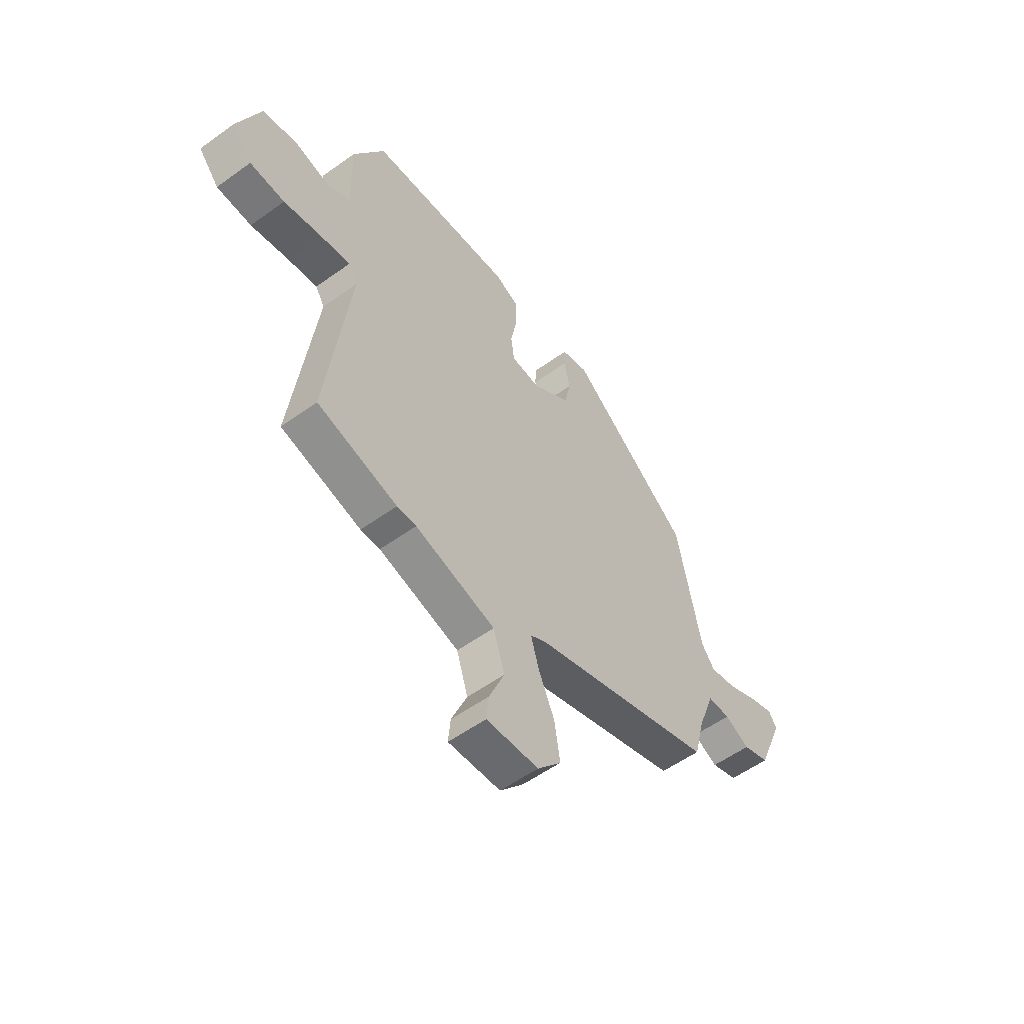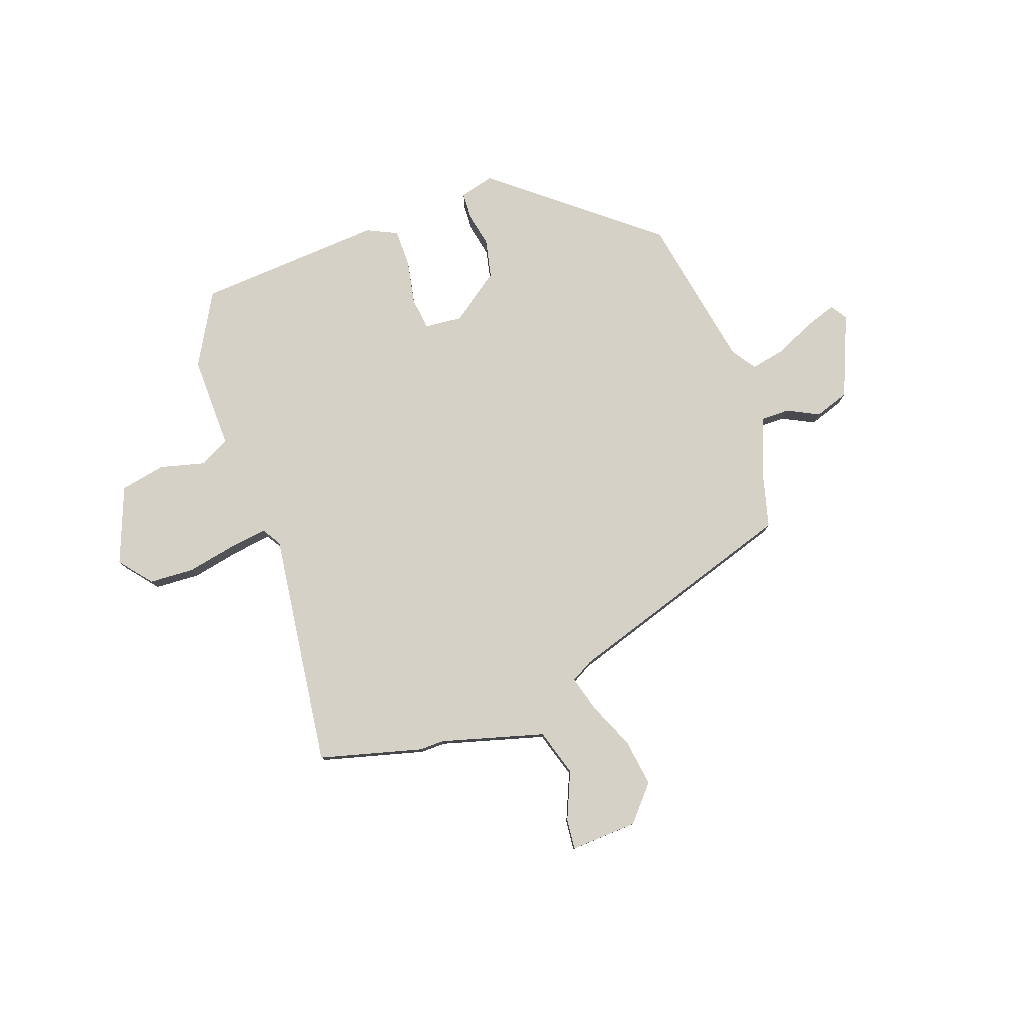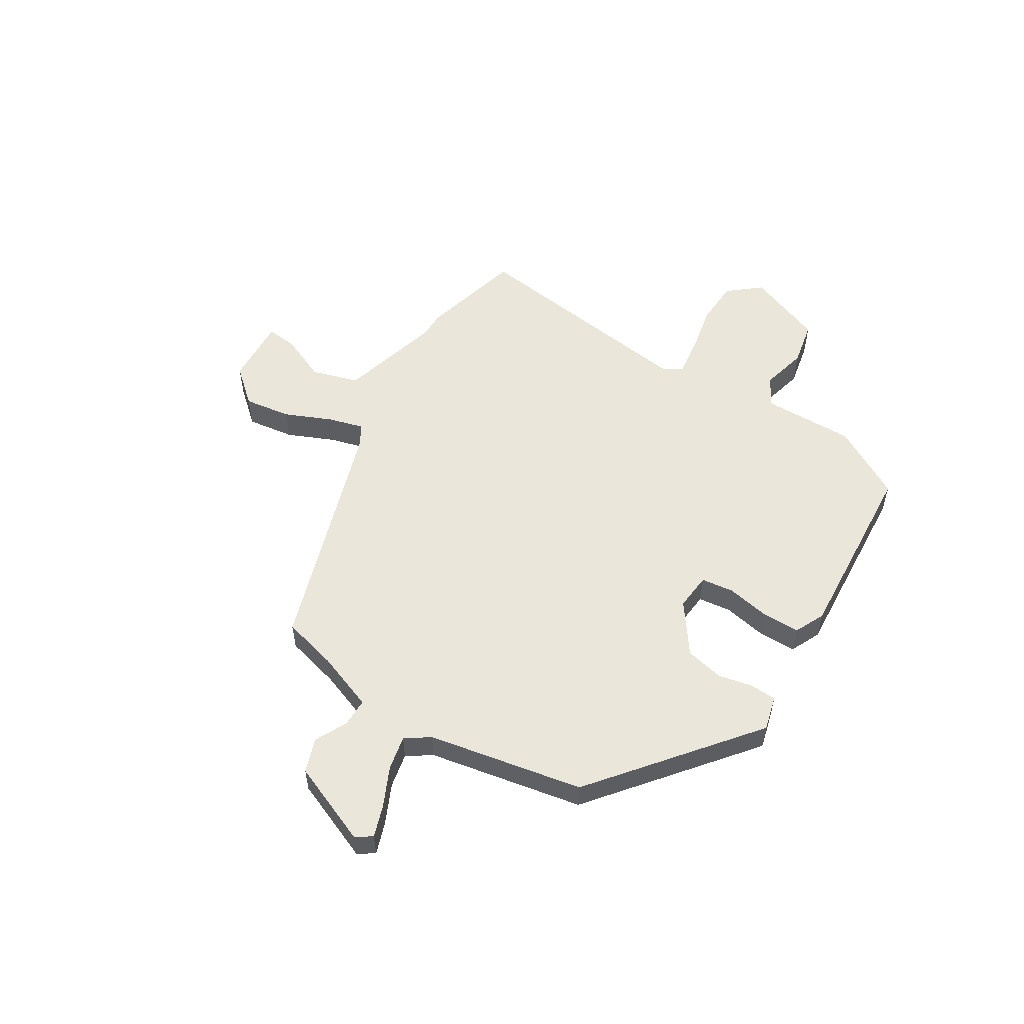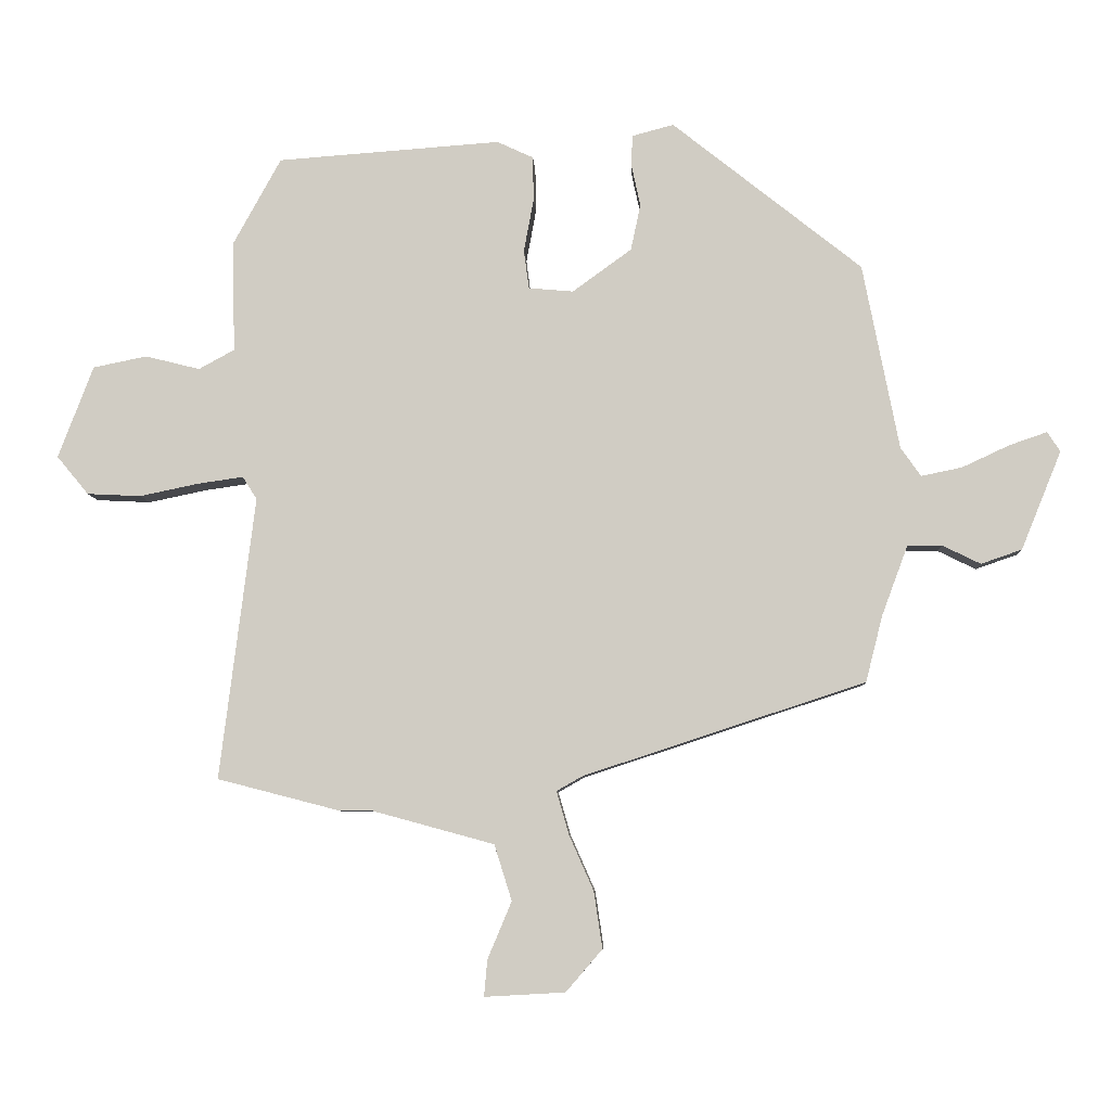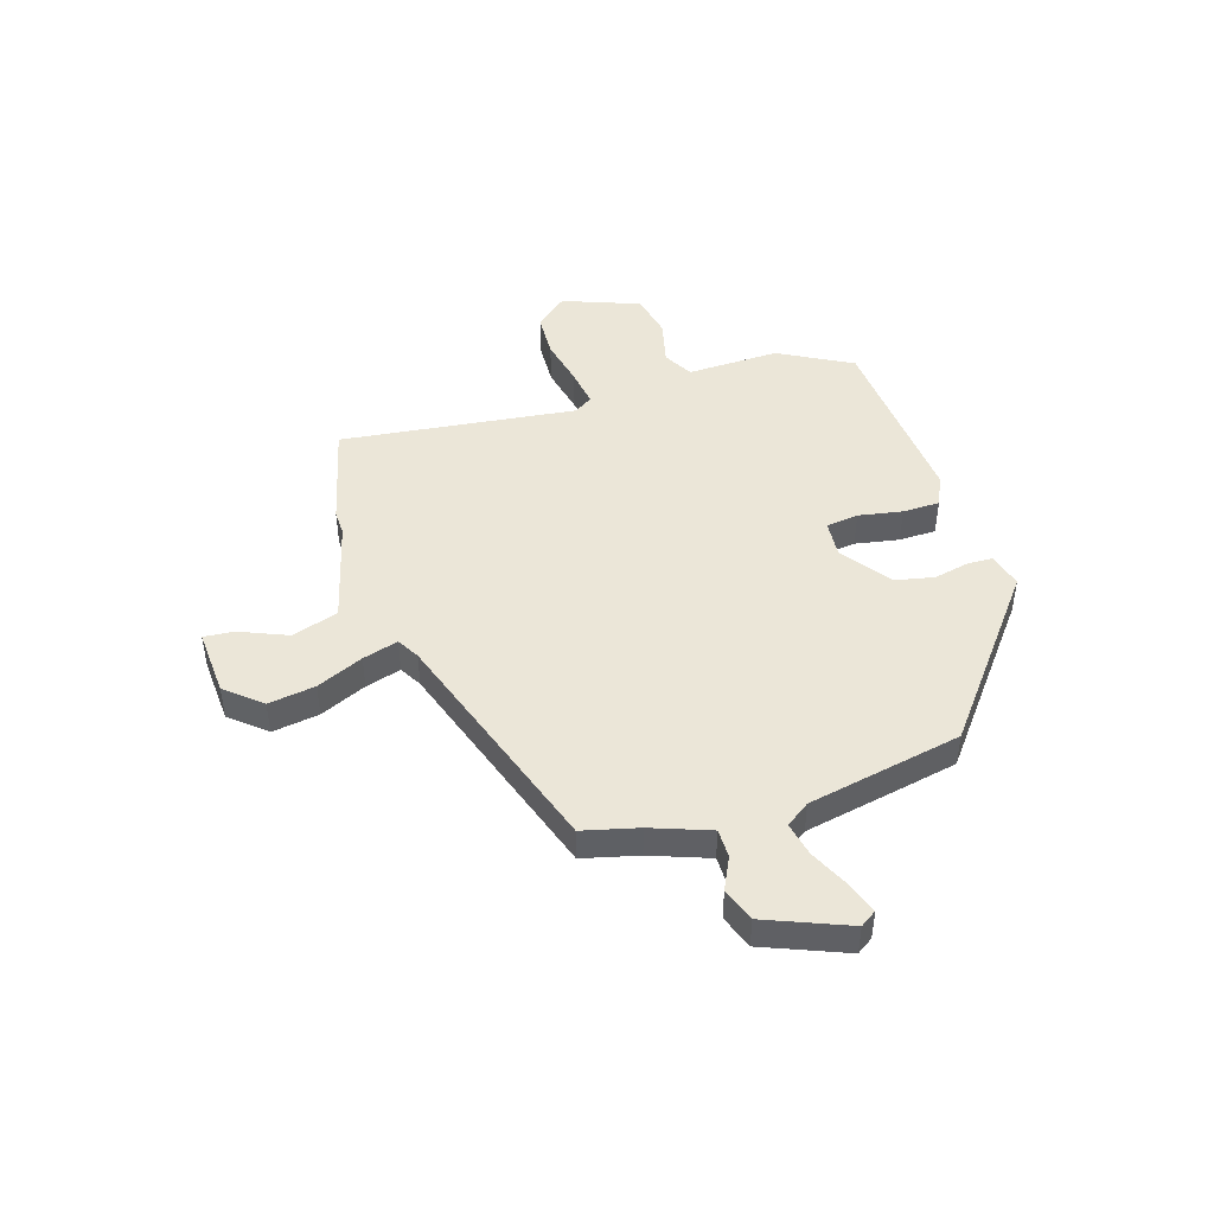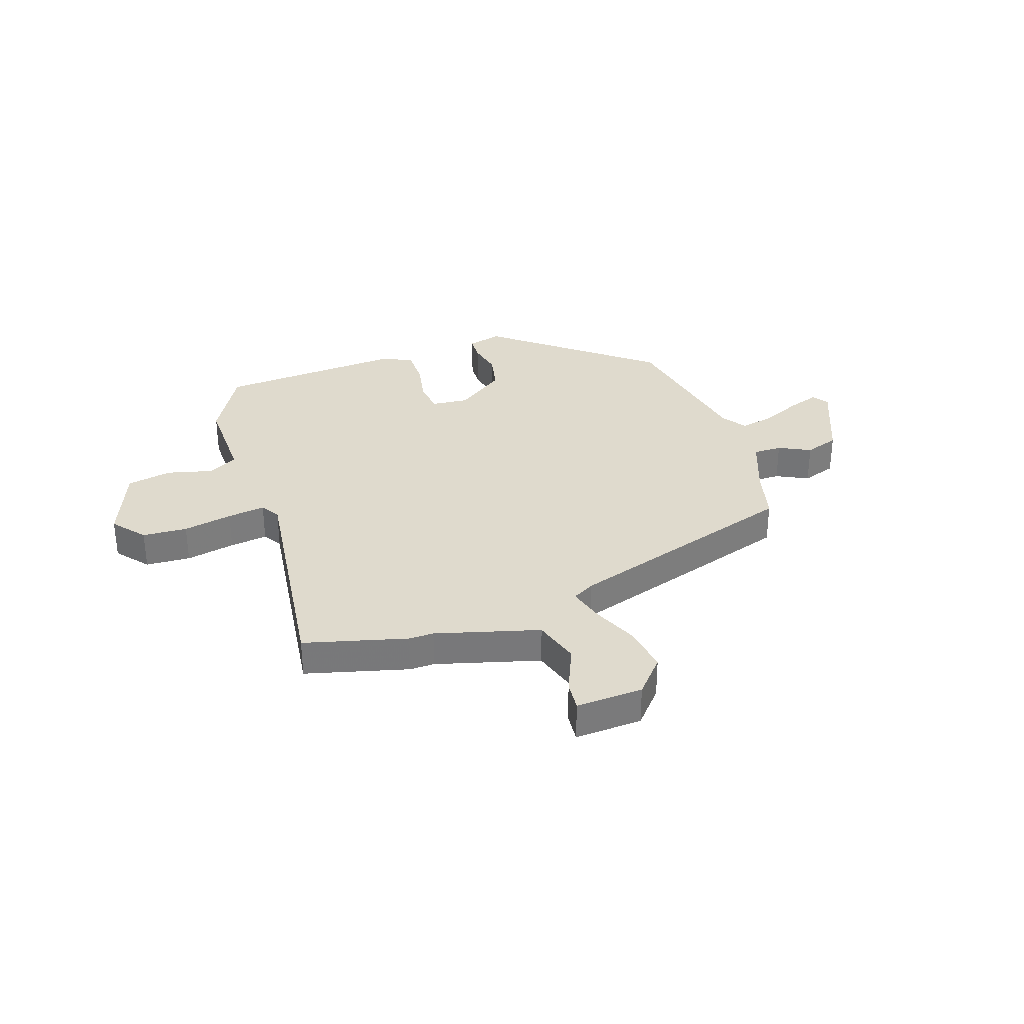
<metadata>
{"format":"obj","ext":"obj","renderer":"f3d","projection":"perspective","resolution":1024,"background":"white","views":[{"elev":-55.5,"azim":127.2,"up":"+Z"},{"elev":79.2,"azim":160.8,"up":"+Y"},{"elev":54.7,"azim":-57.9,"up":"+Y"},{"elev":-6.9,"azim":-177.3,"up":"+Z"},{"elev":46.1,"azim":-107.6,"up":"+Y"},{"elev":32.7,"azim":161.6,"up":"+Y"}]}
</metadata>
<code>
v -0.437 0.07 -0.339
v -0.463 0.07 -0.237
v -0.503 0.07 -0.129
v -0.556 0.07 -0.129
v -0.615 0.07 -0.158
v -0.678 0.07 -0.136
v -0.74 0.07 0.016
v -0.72 0.07 0.046
v -0.662 0.07 0.026
v -0.589 0.07 -0.008
v -0.526 0.07 -0.021
v -0.495 0.07 0.023
v -0.439 0.07 0.309
v -0.147 0.07 0.541
v -0.083 0.07 0.524
v -0.081 0.07 0.477
v -0.095 0.07 0.412
v -0.08 0.07 0.341
v 0.011 0.07 0.275
v 0.08 0.07 0.281
v 0.088 0.07 0.341
v 0.073 0.07 0.422
v 0.074 0.07 0.491
v 0.13 0.07 0.517
v 0.474 0.07 0.492
v 0.548 0.07 0.358
v 0.544 0.07 0.187
v 0.599 0.07 0.157
v 0.683 0.07 0.178
v 0.766 0.07 0.161
v 0.82 0.07 0.019
v 0.771 0.07 -0.04
v 0.688 0.07 -0.044
v 0.597 0.07 -0.025
v 0.527 0.07 -0.015
v 0.505 0.07 -0.05
v 0.559 0.07 -0.485
v 0.369 0.07 -0.534
v 0.323 0.07 -0.533
v 0.132 0.07 -0.585
v 0.105 0.07 -0.671
v 0.142 0.07 -0.759
v 0.147 0.07 -0.815
v 0.023 0.07 -0.808
v -0.033 0.07 -0.743
v -0.02 0.07 -0.656
v 0.018 0.07 -0.57
v 0.037 0.07 -0.504
v -0.004 0.07 -0.481
v -0.437 0 -0.339
v -0.463 0 -0.237
v -0.503 0 -0.129
v -0.556 0 -0.129
v -0.615 0 -0.158
v -0.678 0 -0.136
v -0.74 0 0.016
v -0.72 0 0.046
v -0.662 0 0.026
v -0.589 0 -0.008
v -0.526 0 -0.021
v -0.495 0 0.023
v -0.439 0 0.309
v -0.147 0 0.541
v -0.083 0 0.524
v -0.081 0 0.477
v -0.095 0 0.412
v -0.08 0 0.341
v 0.011 0 0.275
v 0.08 0 0.281
v 0.088 0 0.341
v 0.073 0 0.422
v 0.074 0 0.491
v 0.13 0 0.517
v 0.474 0 0.492
v 0.548 0 0.358
v 0.544 0 0.187
v 0.599 0 0.157
v 0.683 0 0.178
v 0.766 0 0.161
v 0.82 0 0.019
v 0.771 0 -0.04
v 0.688 0 -0.044
v 0.597 0 -0.025
v 0.527 0 -0.015
v 0.505 0 -0.05
v 0.559 0 -0.485
v 0.369 0 -0.534
v 0.323 0 -0.533
v 0.132 0 -0.585
v 0.105 0 -0.671
v 0.142 0 -0.759
v 0.147 0 -0.815
v 0.023 0 -0.808
v -0.033 0 -0.743
v -0.02 0 -0.656
v 0.018 0 -0.57
v 0.037 0 -0.504
v -0.004 0 -0.481
f 45 46 47
f 44 45 47
f 43 44 47
f 42 43 47
f 41 42 47
f 40 41 47 48
f 39 40 48
f 39 48 49
f 38 39 49
f 37 38 49
f 36 37 49
f 32 33 34
f 31 32 34
f 30 31 34
f 29 30 34
f 28 29 34
f 27 28 34 35
f 27 35 36
f 26 27 36
f 25 26 36
f 24 25 36
f 23 24 36
f 22 23 36
f 21 22 36
f 15 16 17
f 14 15 17
f 13 14 17
f 12 13 17
f 11 12 17 18
f 8 9 10
f 7 8 10
f 6 7 10
f 5 6 10
f 4 5 10
f 3 4 10 11
f 11 18 19
f 3 11 19
f 2 3 19
f 20 21 36 49
f 19 20 49
f 2 19 49
f 1 2 49
f 96 95 94
f 96 94 93
f 96 93 92
f 96 92 91
f 96 91 90
f 97 96 90 89
f 97 89 88
f 98 97 88
f 98 88 87
f 98 87 86
f 98 86 85
f 83 82 81
f 83 81 80
f 83 80 79
f 83 79 78
f 83 78 77
f 84 83 77 76
f 85 84 76
f 85 76 75
f 85 75 74
f 85 74 73
f 85 73 72
f 85 72 71
f 85 71 70
f 66 65 64
f 66 64 63
f 66 63 62
f 66 62 61
f 67 66 61 60
f 59 58 57
f 59 57 56
f 59 56 55
f 59 55 54
f 59 54 53
f 60 59 53 52
f 68 67 60
f 68 60 52
f 68 52 51
f 98 85 70 69
f 98 69 68
f 98 68 51
f 98 51 50
f 1 50 51 2
f 2 51 52 3
f 3 52 53 4
f 4 53 54 5
f 5 54 55 6
f 6 55 56 7
f 7 56 57 8
f 8 57 58 9
f 9 58 59 10
f 10 59 60 11
f 11 60 61 12
f 12 61 62 13
f 13 62 63 14
f 14 63 64 15
f 15 64 65 16
f 16 65 66 17
f 17 66 67 18
f 18 67 68 19
f 19 68 69 20
f 20 69 70 21
f 21 70 71 22
f 22 71 72 23
f 23 72 73 24
f 24 73 74 25
f 25 74 75 26
f 26 75 76 27
f 27 76 77 28
f 28 77 78 29
f 29 78 79 30
f 30 79 80 31
f 31 80 81 32
f 32 81 82 33
f 33 82 83 34
f 34 83 84 35
f 35 84 85 36
f 36 85 86 37
f 37 86 87 38
f 38 87 88 39
f 39 88 89 40
f 40 89 90 41
f 41 90 91 42
f 42 91 92 43
f 43 92 93 44
f 44 93 94 45
f 45 94 95 46
f 46 95 96 47
f 47 96 97 48
f 48 97 98 49
f 49 98 50 1

</code>
